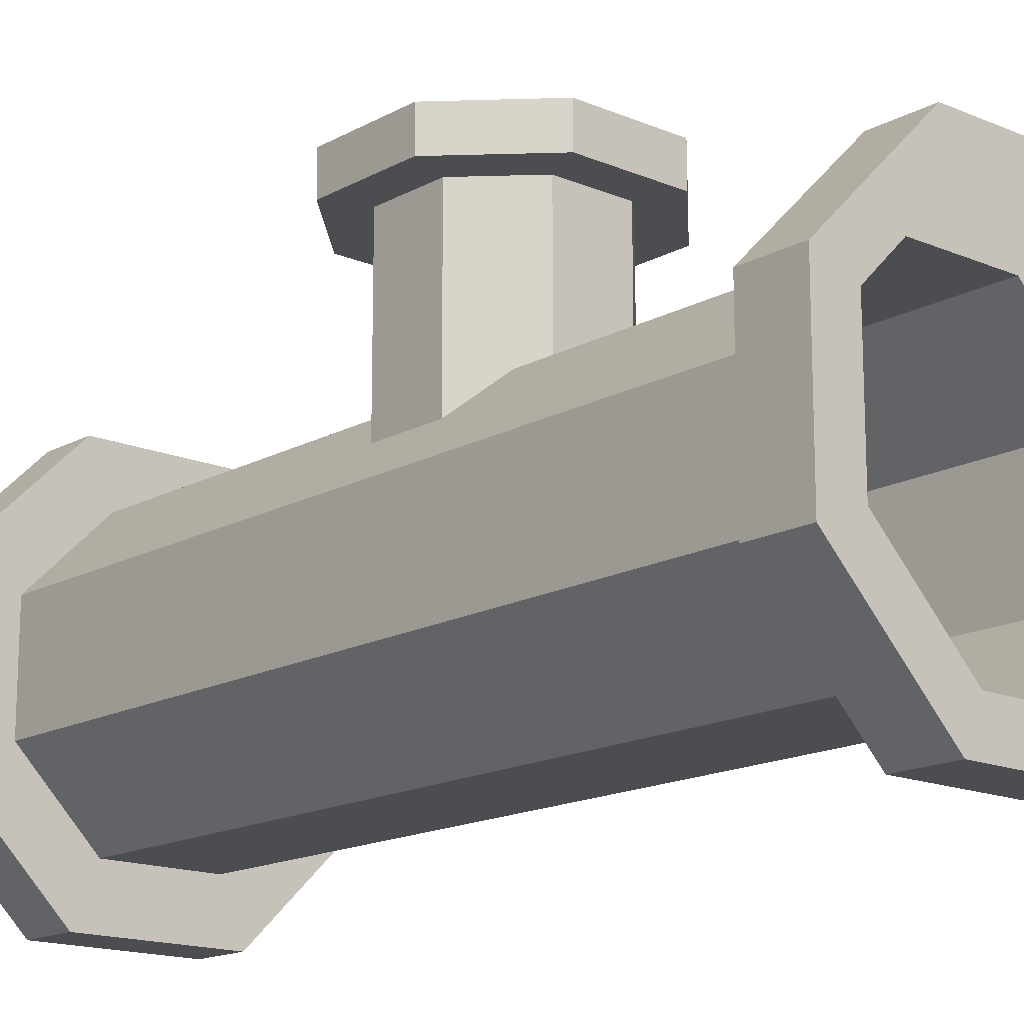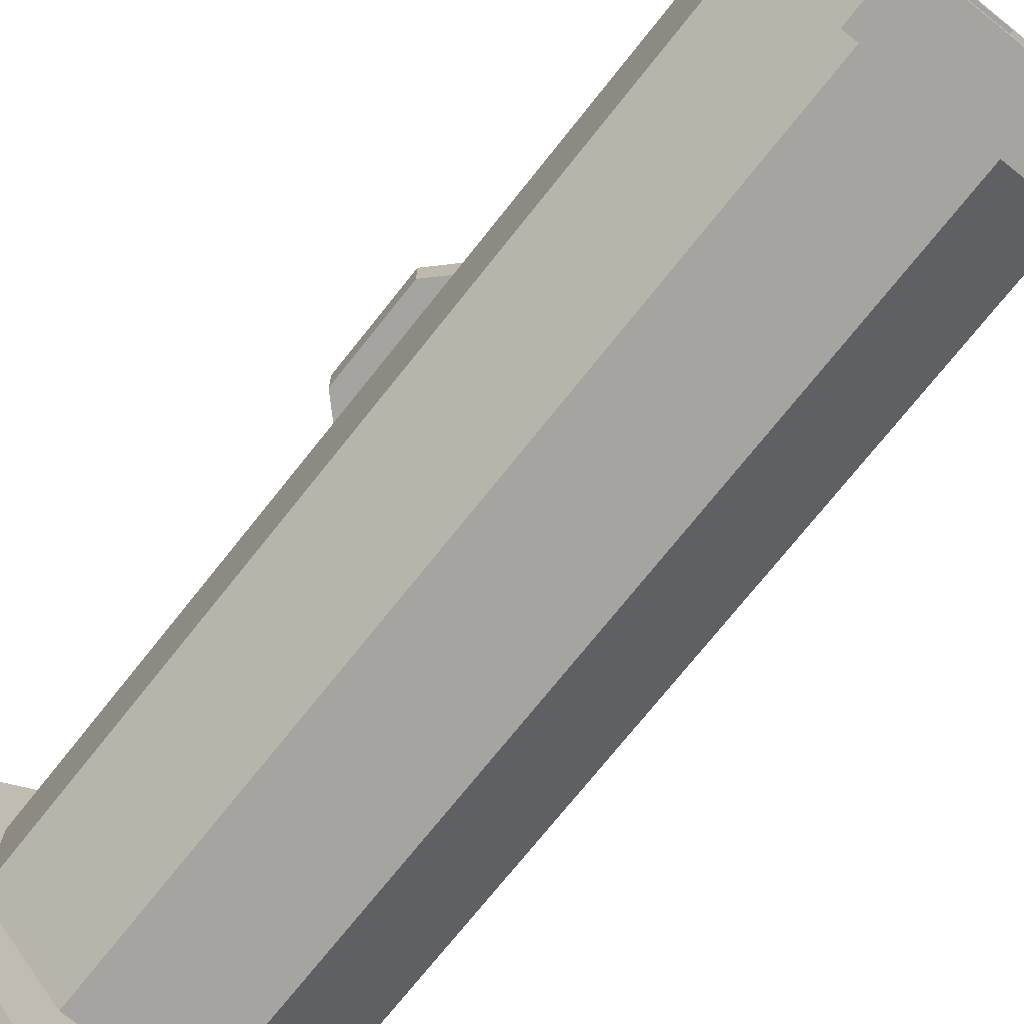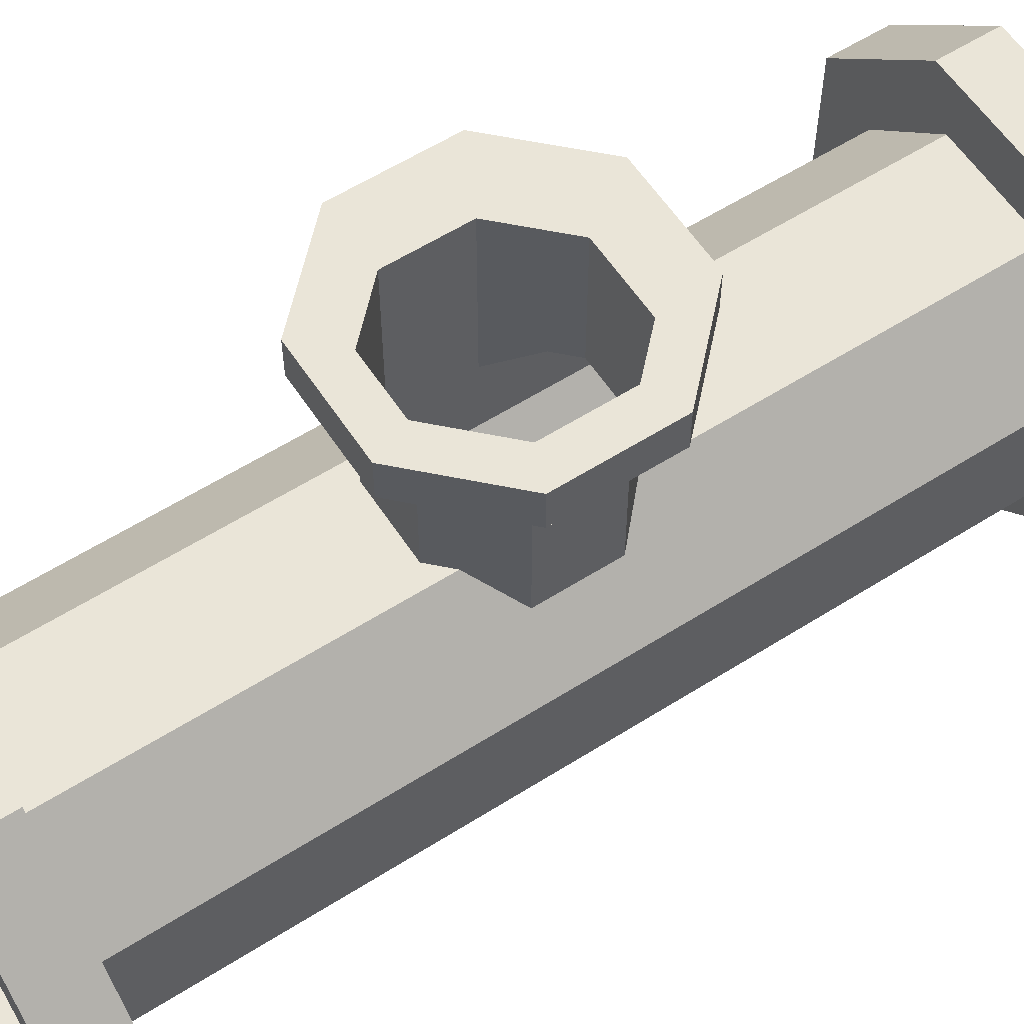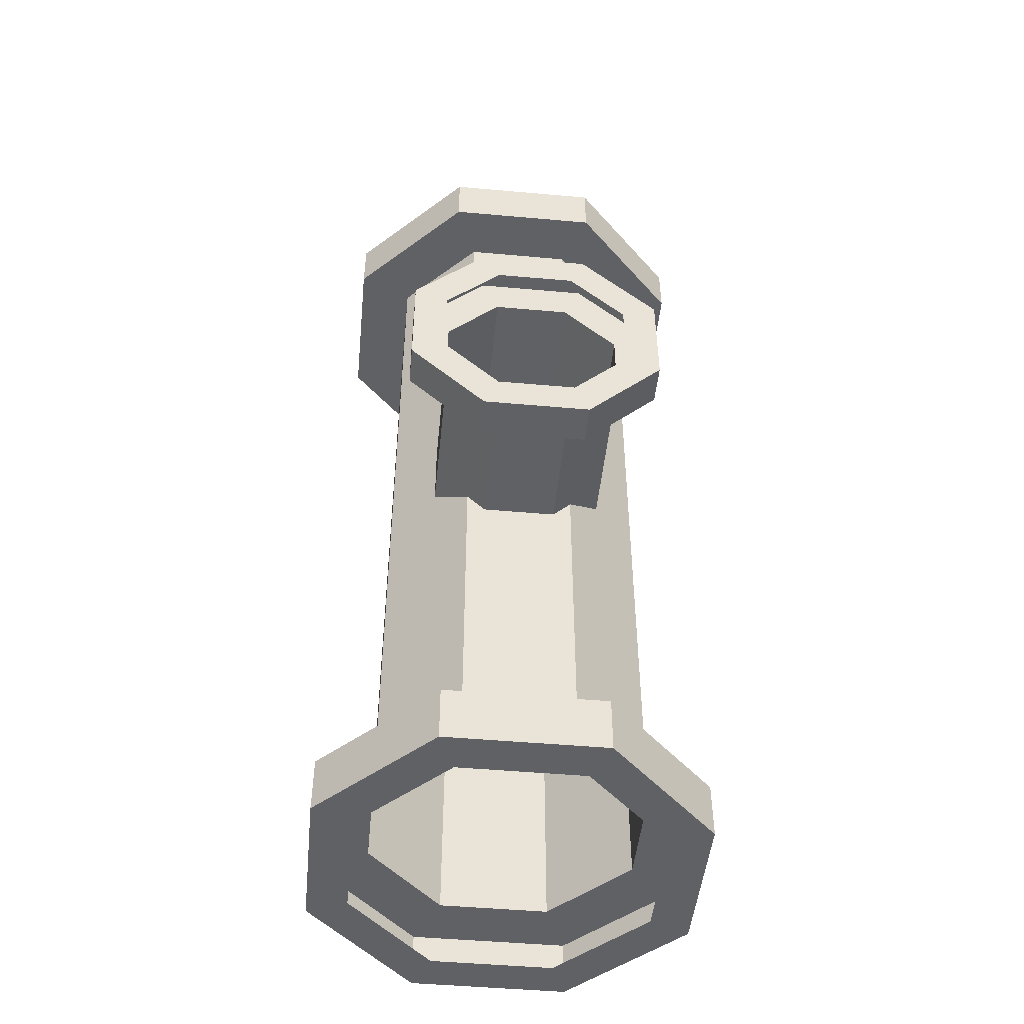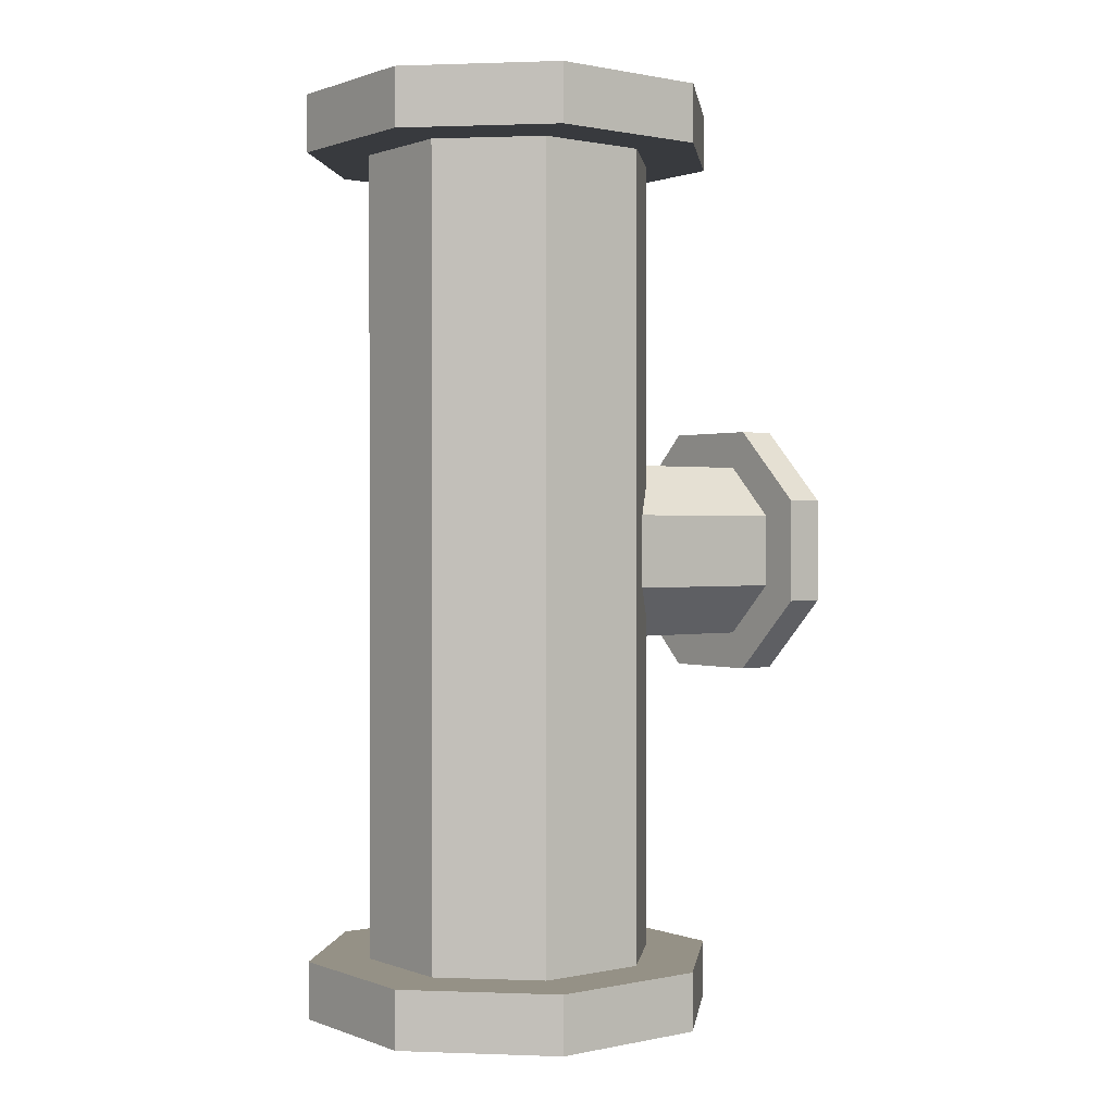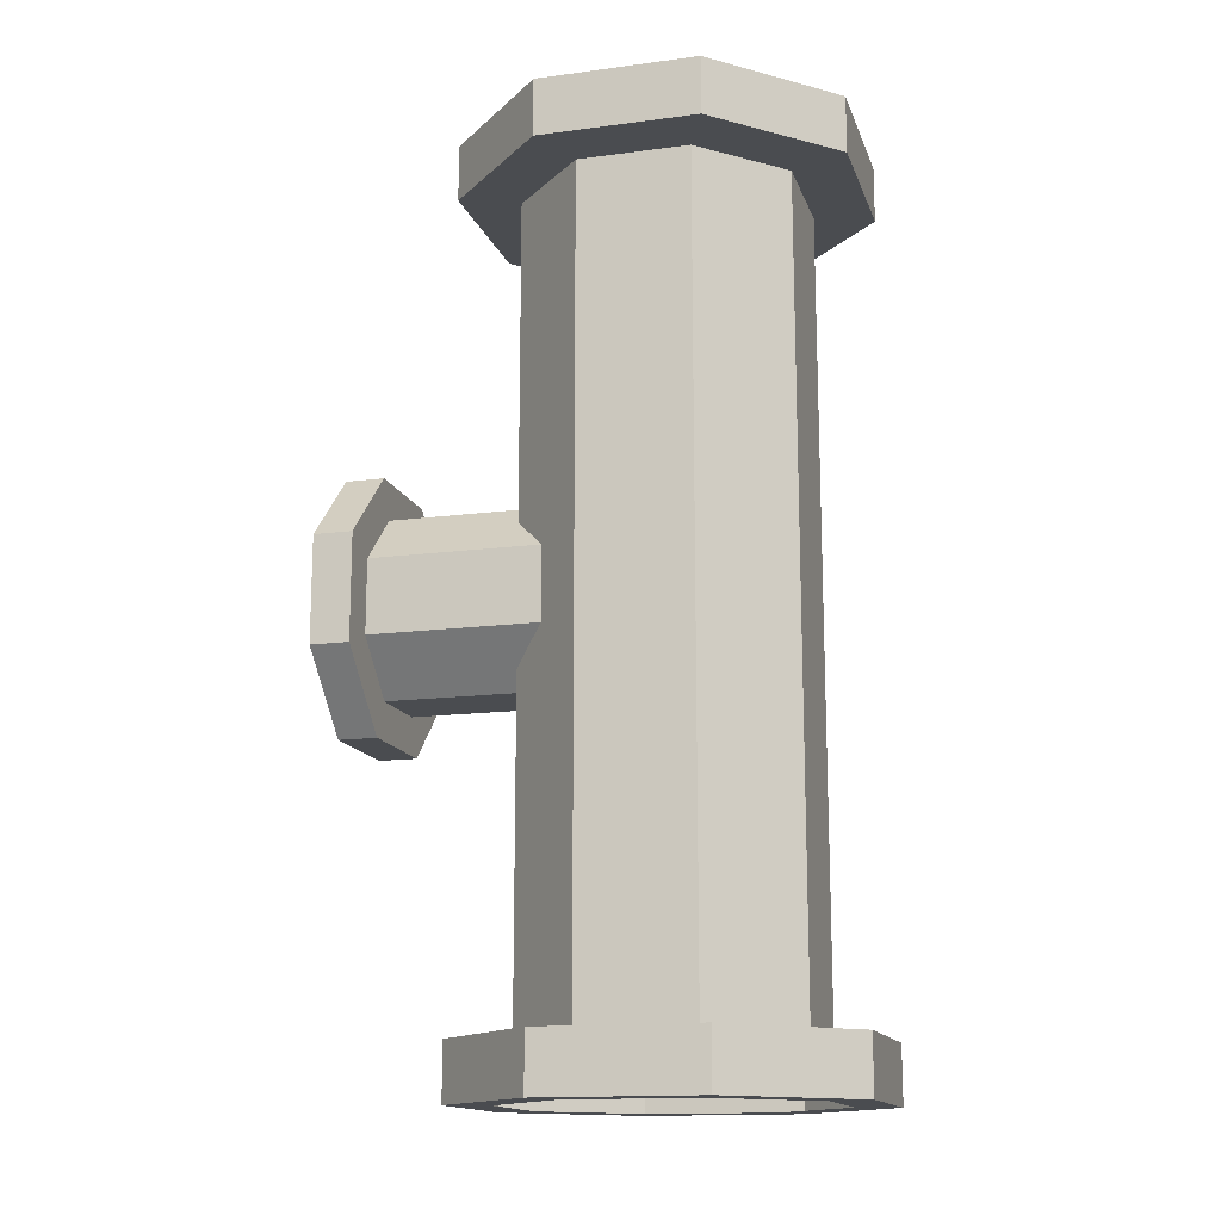
<metadata>
{"format":"obj","ext":"obj","renderer":"f3d","projection":"perspective","resolution":1024,"background":"white","views":[{"elev":-15.8,"azim":138.6,"up":"+Y"},{"elev":-73.4,"azim":141.5,"up":"+Y"},{"elev":58.9,"azim":56.9,"up":"+Y"},{"elev":-48.3,"azim":174.3,"up":"+Z"},{"elev":0.7,"azim":52.6,"up":"+Z"},{"elev":-14.8,"azim":-74.2,"up":"+Z"}]}
</metadata>
<code>
v 0.02951 0.06175 0.1824
v -0.02164 0.06175 0.1824
v -0.05781 0.02558 0.1824
v -0.05781 -0.02558 0.1824
v -0.02164 -0.06175 0.1824
v 0.02951 -0.06175 0.1824
v 0.06568 -0.02558 0.1824
v 0.06568 0.02558 0.1824
v 0.0327 0.06944 0.2088
v -0.02483 0.06944 0.2088
v -0.0655 0.02876 0.2088
v -0.0655 -0.02876 0.2088
v -0.02483 -0.06944 0.2088
v 0.0327 -0.06944 0.2088
v 0.07338 -0.02876 0.2088
v 0.07338 0.02876 0.2088
v 0.04043 0.0881 0.1824
v -0.03255 0.0881 0.1824
v -0.03255 0.0881 0.2088
v 0.04043 0.0881 0.2088
v -0.08416 0.03649 0.1824
v -0.08416 0.03649 0.2088
v -0.08416 -0.03649 0.1824
v -0.08416 -0.03649 0.2088
v -0.03255 -0.0881 0.1824
v -0.03255 -0.0881 0.2088
v 0.04043 -0.0881 0.1824
v 0.04043 -0.0881 0.2088
v 0.09203 -0.03649 0.1824
v 0.09203 -0.03649 0.2088
v 0.09203 0.03649 0.1824
v 0.09203 0.03649 0.2088
v 0.02951 0.06175 -0.188
v -0.02164 0.06175 -0.188
v -0.05781 0.02558 -0.188
v -0.05781 -0.02558 -0.188
v -0.02164 -0.06175 -0.188
v 0.02951 -0.06175 -0.188
v 0.06568 -0.02558 -0.188
v 0.06568 0.02558 -0.188
v 0.0327 0.06944 -0.2145
v -0.02483 0.06944 -0.2145
v -0.0655 0.02876 -0.2145
v -0.0655 -0.02876 -0.2145
v -0.02483 -0.06944 -0.2145
v 0.0327 -0.06944 -0.2145
v 0.07338 -0.02876 -0.2145
v 0.07338 0.02876 -0.2145
v 0.04043 0.0881 -0.188
v -0.03255 0.0881 -0.188
v -0.03255 0.0881 -0.2145
v 0.04043 0.0881 -0.2145
v -0.08416 0.03649 -0.188
v -0.08416 0.03649 -0.2145
v -0.08416 -0.03649 -0.188
v -0.08416 -0.03649 -0.2145
v -0.03255 -0.0881 -0.188
v -0.03255 -0.0881 -0.2145
v 0.04043 -0.0881 -0.188
v 0.04043 -0.0881 -0.2145
v 0.09203 -0.03649 -0.188
v 0.09203 -0.03649 -0.2145
v 0.09203 0.03649 -0.188
v 0.09203 0.03649 -0.2145
v 0.02951 0.06175 -0.03255
v -0.02164 0.06175 -0.03256
v -0.02164 0.06175 0.03256
v 0.02951 0.06175 0.03255
v -0.01309 0.06175 0.0411
v -0.01309 0.06175 -0.0411
v 0.02096 0.06175 0.0411
v 0.02096 0.06175 -0.0411
v -0.03718 0.0462 0.01702
v -0.03718 0.0462 -0.01702
v 0.04503 0.04622 0.01702
v 0.04503 0.04622 -0.01702
v 0.02096 0.07955 -0.0411
v -0.03718 0.07955 0.01702
v -0.01309 0.07955 0.0411
v 0.04503 0.07955 -0.01702
v -0.01309 0.07955 -0.0411
v -0.03718 0.07955 -0.01702
v 0.02096 0.07955 0.0411
v 0.04503 0.07955 0.01702
v -0.03718 0.125 0.01702
v -0.01309 0.125 0.0411
v 0.02096 0.125 -0.0411
v 0.04503 0.125 -0.01702
v -0.01309 0.125 -0.0411
v -0.03718 0.125 -0.01702
v 0.02096 0.125 0.0411
v 0.04503 0.125 0.01702
v -0.05476 0.125 0.02431
v -0.02037 0.125 0.05869
v 0.02825 0.125 -0.05869
v 0.06262 0.125 -0.02431
v -0.02037 0.125 -0.05869
v -0.05476 0.125 -0.02431
v 0.02825 0.125 0.05869
v 0.06262 0.125 0.02431
v -0.05476 0.143 0.02431
v -0.02037 0.143 0.05869
v 0.02825 0.143 -0.05869
v 0.06262 0.143 -0.02431
v -0.02037 0.143 -0.05869
v -0.05476 0.143 -0.02431
v 0.02825 0.143 0.05869
v 0.06262 0.143 0.02431
v -0.03916 0.143 0.01785
v -0.01391 0.143 0.04308
v 0.02178 0.143 -0.04308
v 0.04701 0.143 -0.01784
v -0.01391 0.143 -0.04308
v -0.03916 0.143 -0.01785
v 0.02178 0.143 0.04308
v 0.04701 0.143 0.01784
f 18 19 20 17
f 18 21 22 19
f 21 23 24 22
f 23 25 26 24
f 25 27 28 26
f 27 29 30 28
f 29 31 32 30
f 31 17 20 32
f 18 17 1 2
f 19 10 9 20
f 2 3 21 18
f 11 10 19 22
f 3 4 23 21
f 12 11 22 24
f 4 5 25 23
f 13 12 24 26
f 5 6 27 25
f 14 13 26 28
f 6 7 29 27
f 15 14 28 30
f 7 8 31 29
f 16 15 30 32
f 8 1 17 31
f 9 16 32 20
f 51 50 49 52
f 50 51 54 53
f 53 54 56 55
f 55 56 58 57
f 57 58 60 59
f 59 60 62 61
f 61 62 64 63
f 63 64 52 49
f 49 50 34 33
f 41 42 51 52
f 34 50 53 35
f 43 54 51 42
f 35 53 55 36
f 44 56 54 43
f 36 55 57 37
f 45 58 56 44
f 37 57 59 38
f 46 60 58 45
f 38 59 61 39
f 47 62 60 46
f 39 61 63 40
f 48 64 62 47
f 40 63 49 33
f 41 52 64 48
f 8 7 39 40
f 7 6 38 39
f 6 5 37 38
f 5 4 36 37
f 4 3 35 36
f 70 34 66
f 71 69 2 1 68
f 73 3 2 67
f 76 40 33 65
f 3 73 74 35
f 35 74 66 34
f 75 8 40 76
f 8 75 68 1
f 67 69 79 78
f 65 80 76
f 73 67 78
f 83 79 69 71
f 81 70 66 82
f 71 68 84 83
f 81 77 72 70
f 68 75 84
f 73 78 82 74
f 84 75 76 80
f 77 80 65 72
f 82 66 74
f 78 79 86 85
f 80 77 87 88
f 81 82 90 89
f 79 83 91 86
f 83 84 92 91
f 77 81 89 87
f 78 85 90 82
f 92 84 80 88
f 85 86 94 93
f 88 87 95 96
f 89 90 98 97
f 86 91 99 94
f 91 92 100 99
f 87 89 97 95
f 85 93 98 90
f 100 92 88 96
f 93 94 102 101
f 96 95 103 104
f 97 98 106 105
f 94 99 107 102
f 99 100 108 107
f 95 97 105 103
f 93 101 106 98
f 108 100 96 104
f 101 102 110 109
f 104 103 111 112
f 105 106 114 113
f 102 107 115 110
f 107 108 116 115
f 103 105 113 111
f 101 109 114 106
f 112 116 108 104
f 70 72 33 34
f 2 69 67
f 33 72 65

</code>
